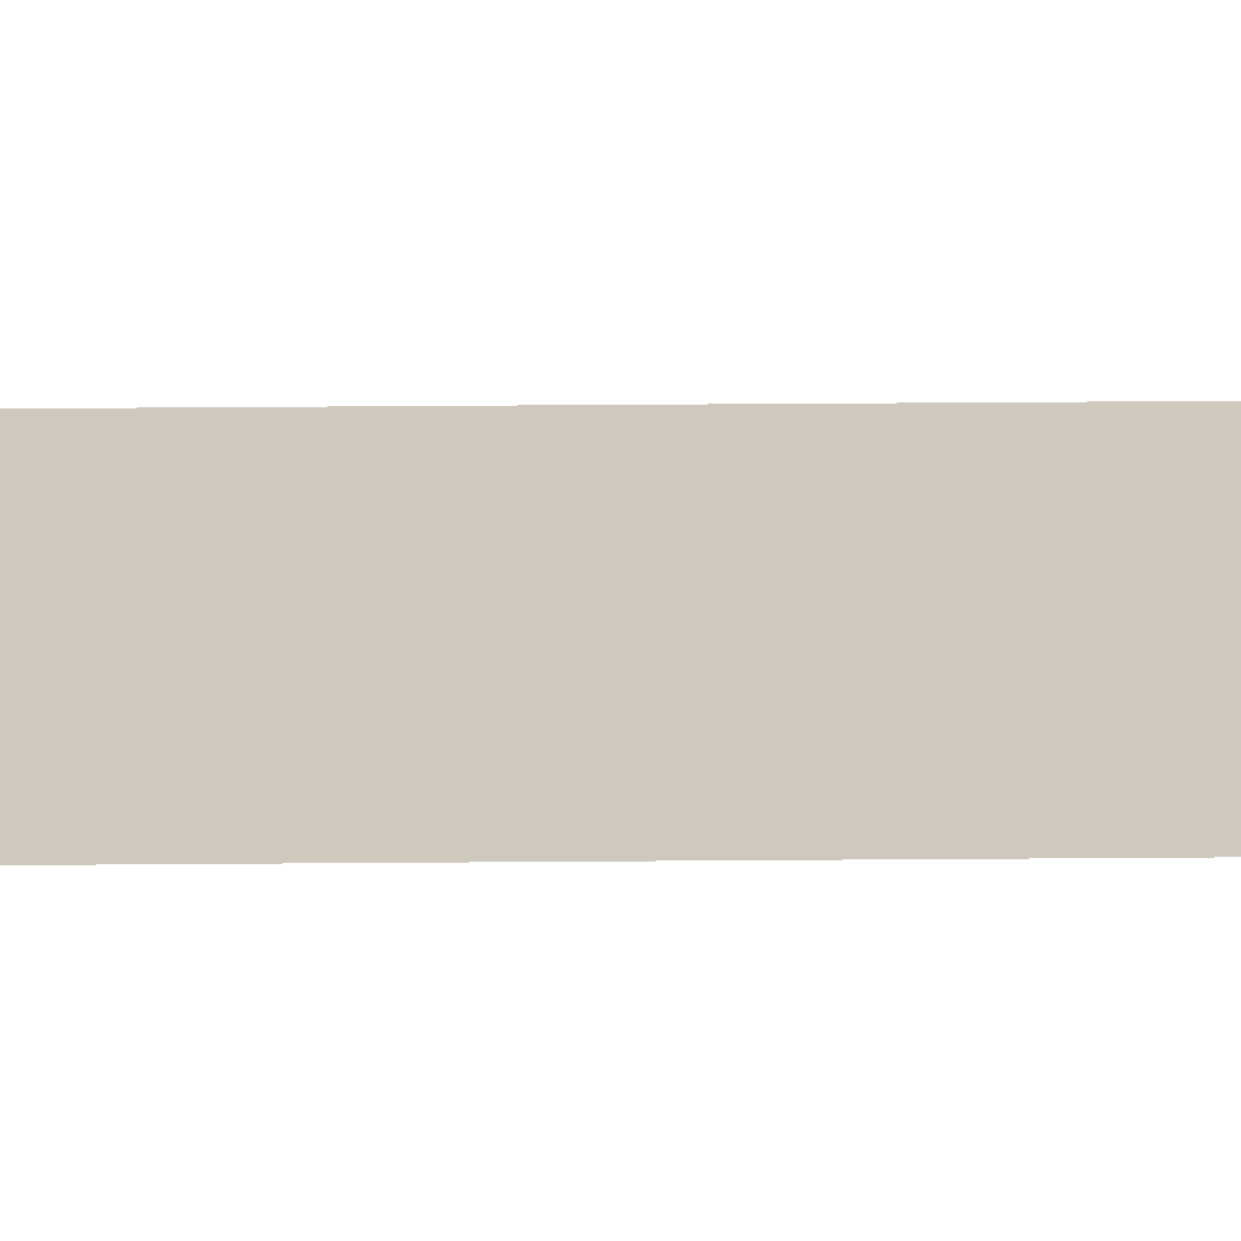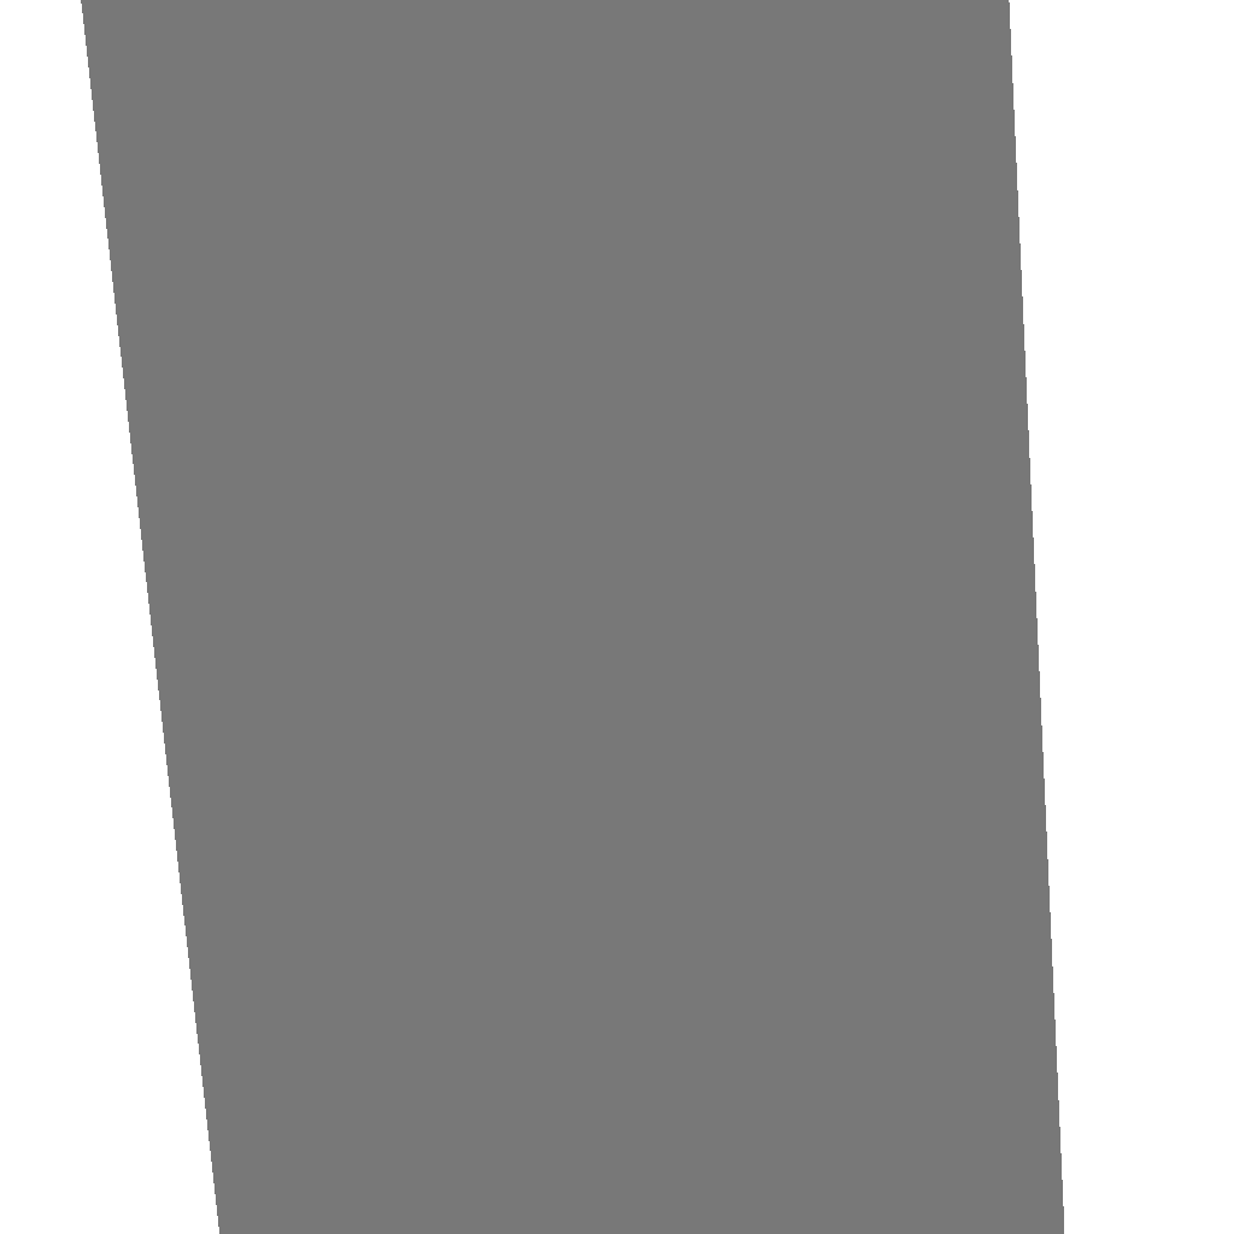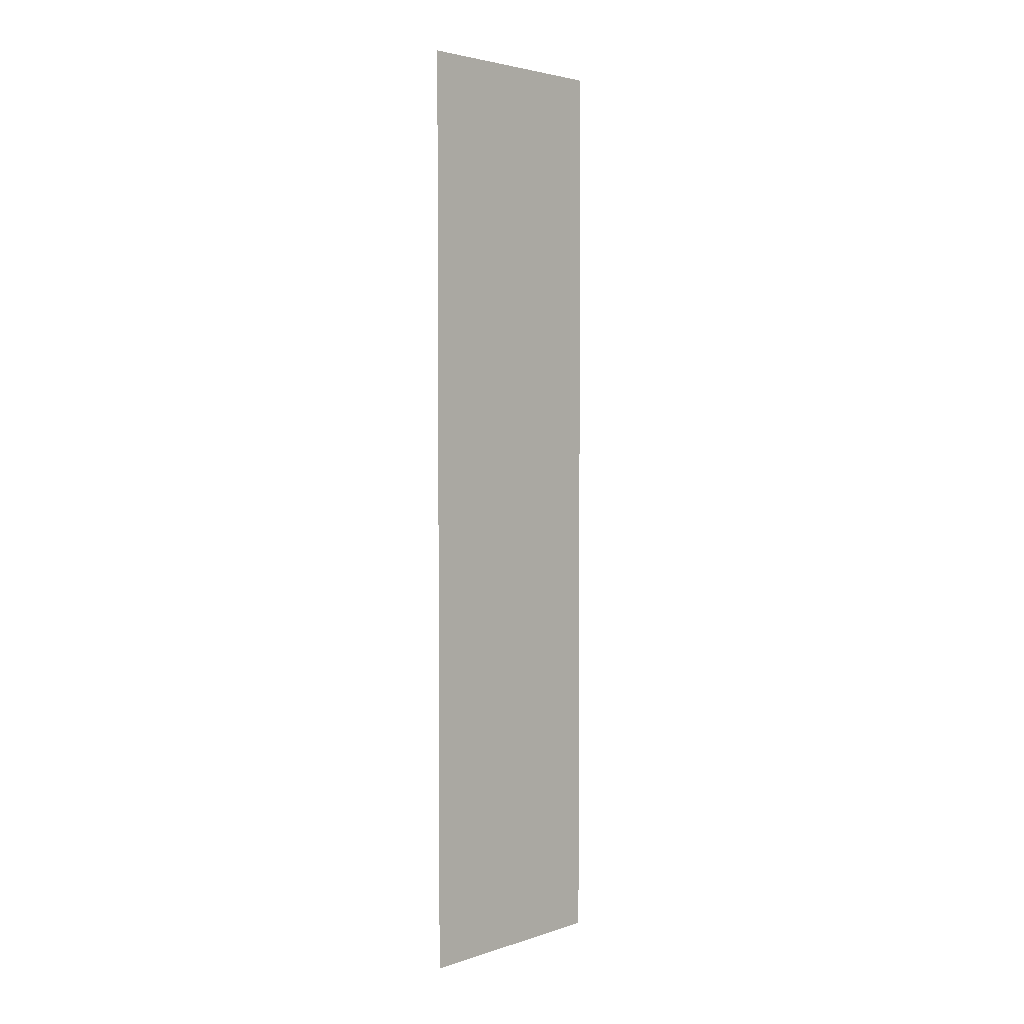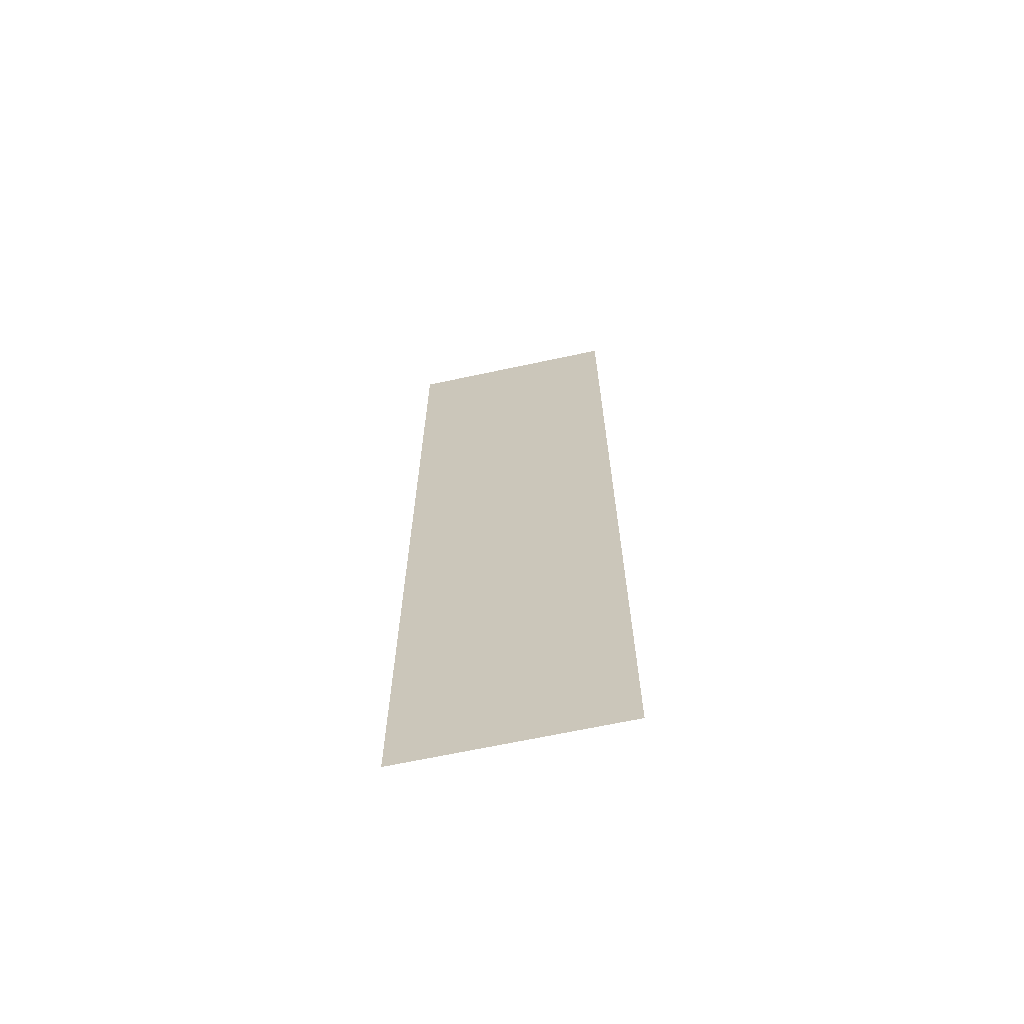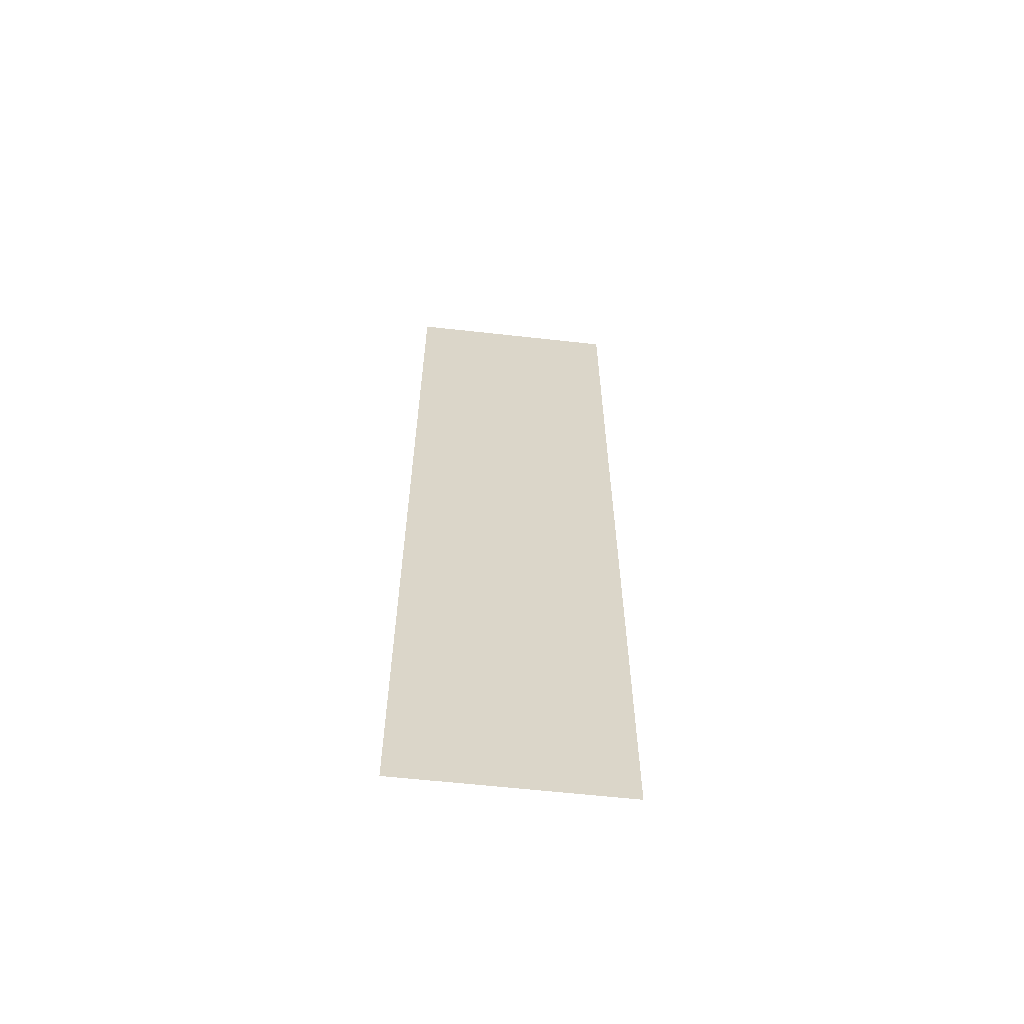
<metadata>
{"format":"obj","ext":"obj","renderer":"f3d","projection":"perspective","resolution":1024,"background":"white","views":[{"elev":67.3,"azim":89.6,"up":"+Z"},{"elev":-52.7,"azim":3.5,"up":"+Z"},{"elev":3.4,"azim":87.7,"up":"+Y"},{"elev":-66.2,"azim":147.2,"up":"+Y"},{"elev":-60.7,"azim":128.5,"up":"+Y"}]}
</metadata>
<code>
v 4000 -51.2 -3034
v 3994 -51.2 -3040
v 3994 -12.8 -3040
v 4000 -51.2 -3034
v 3994 -12.8 -3040
v 4000 -12.8 -3034
f 1 2 3
f 4 5 6

</code>
